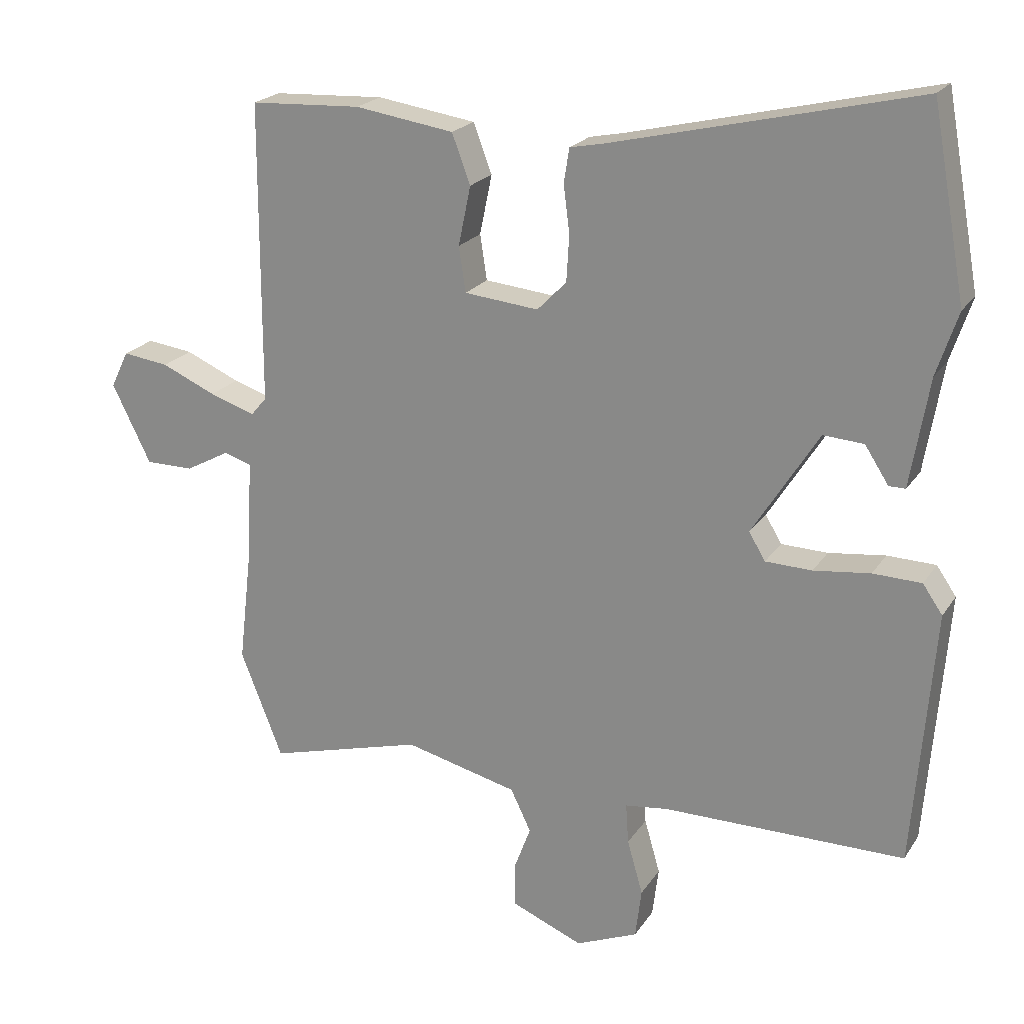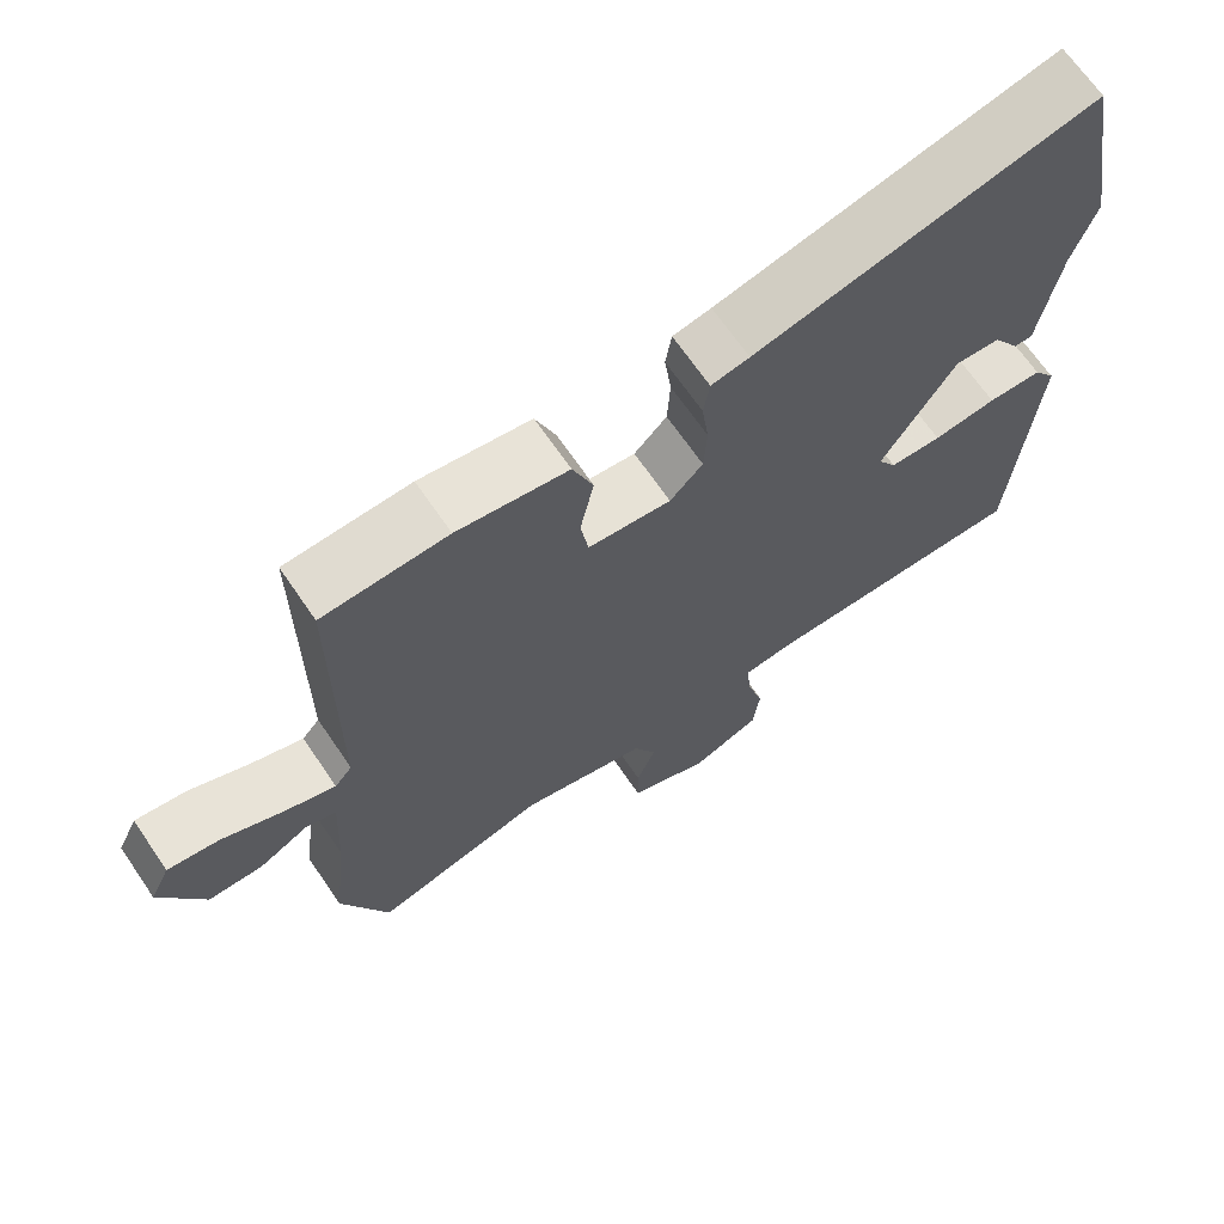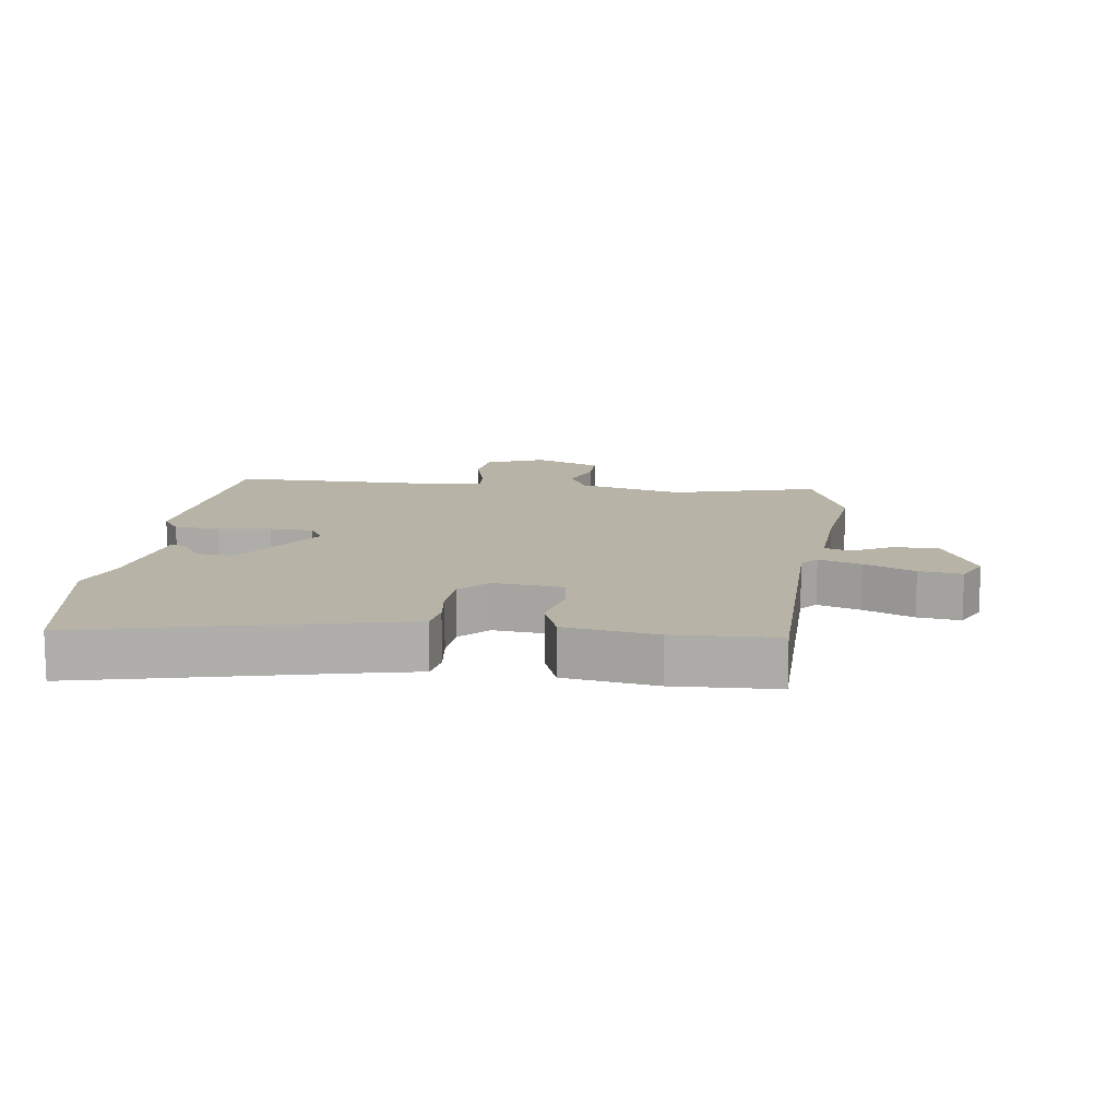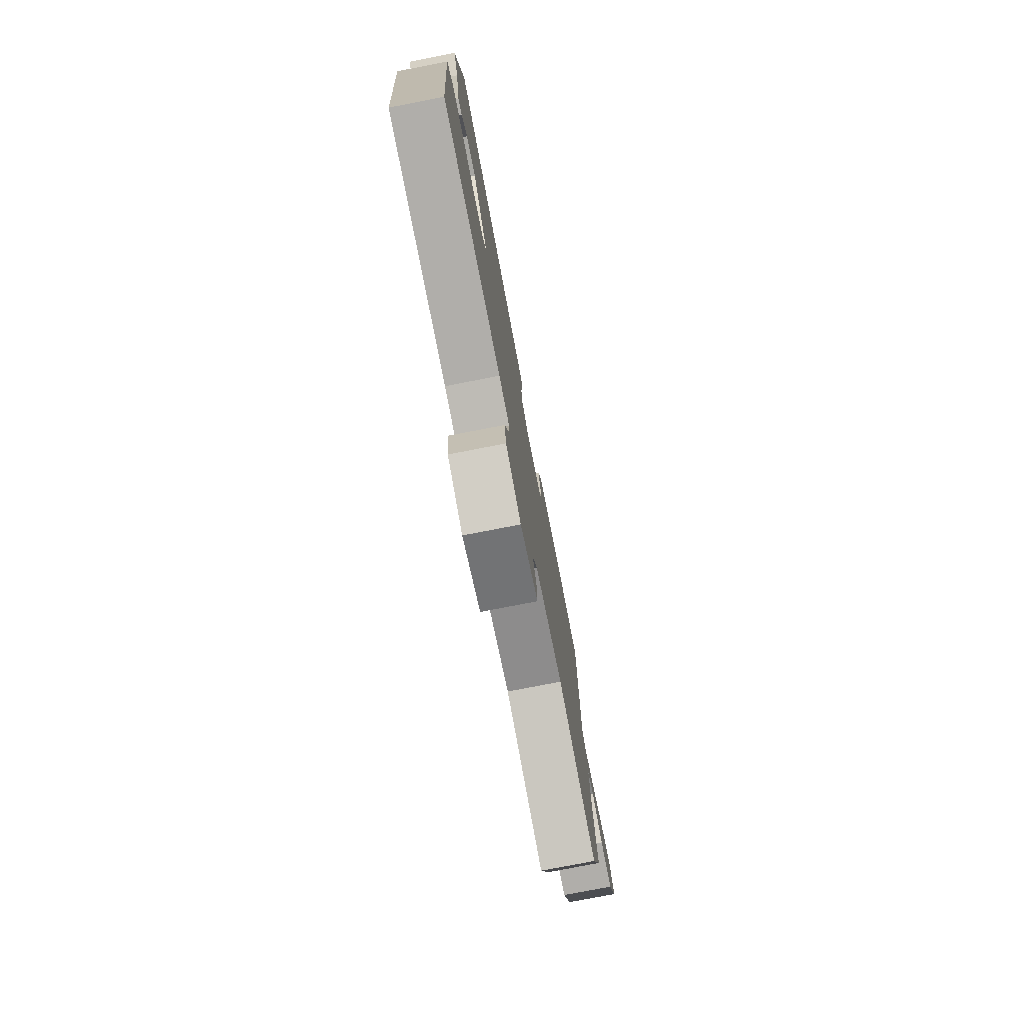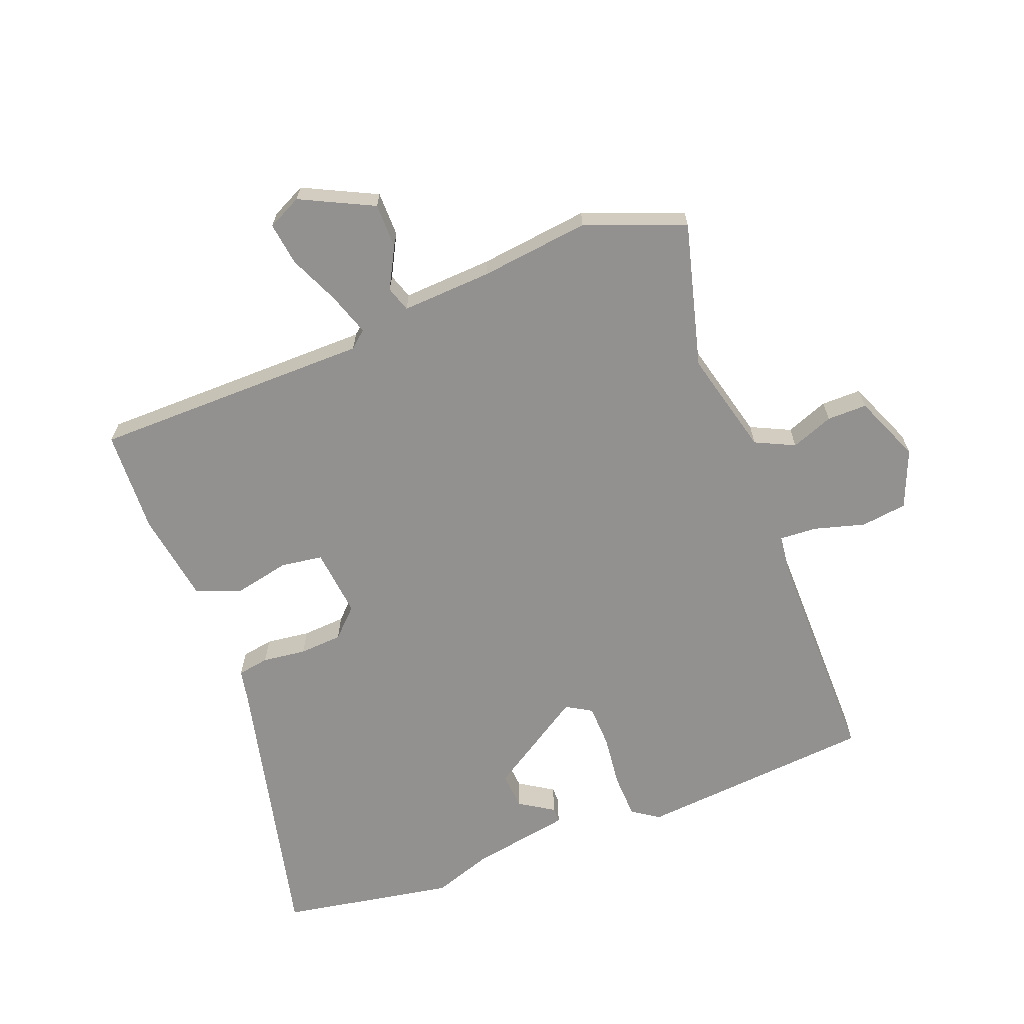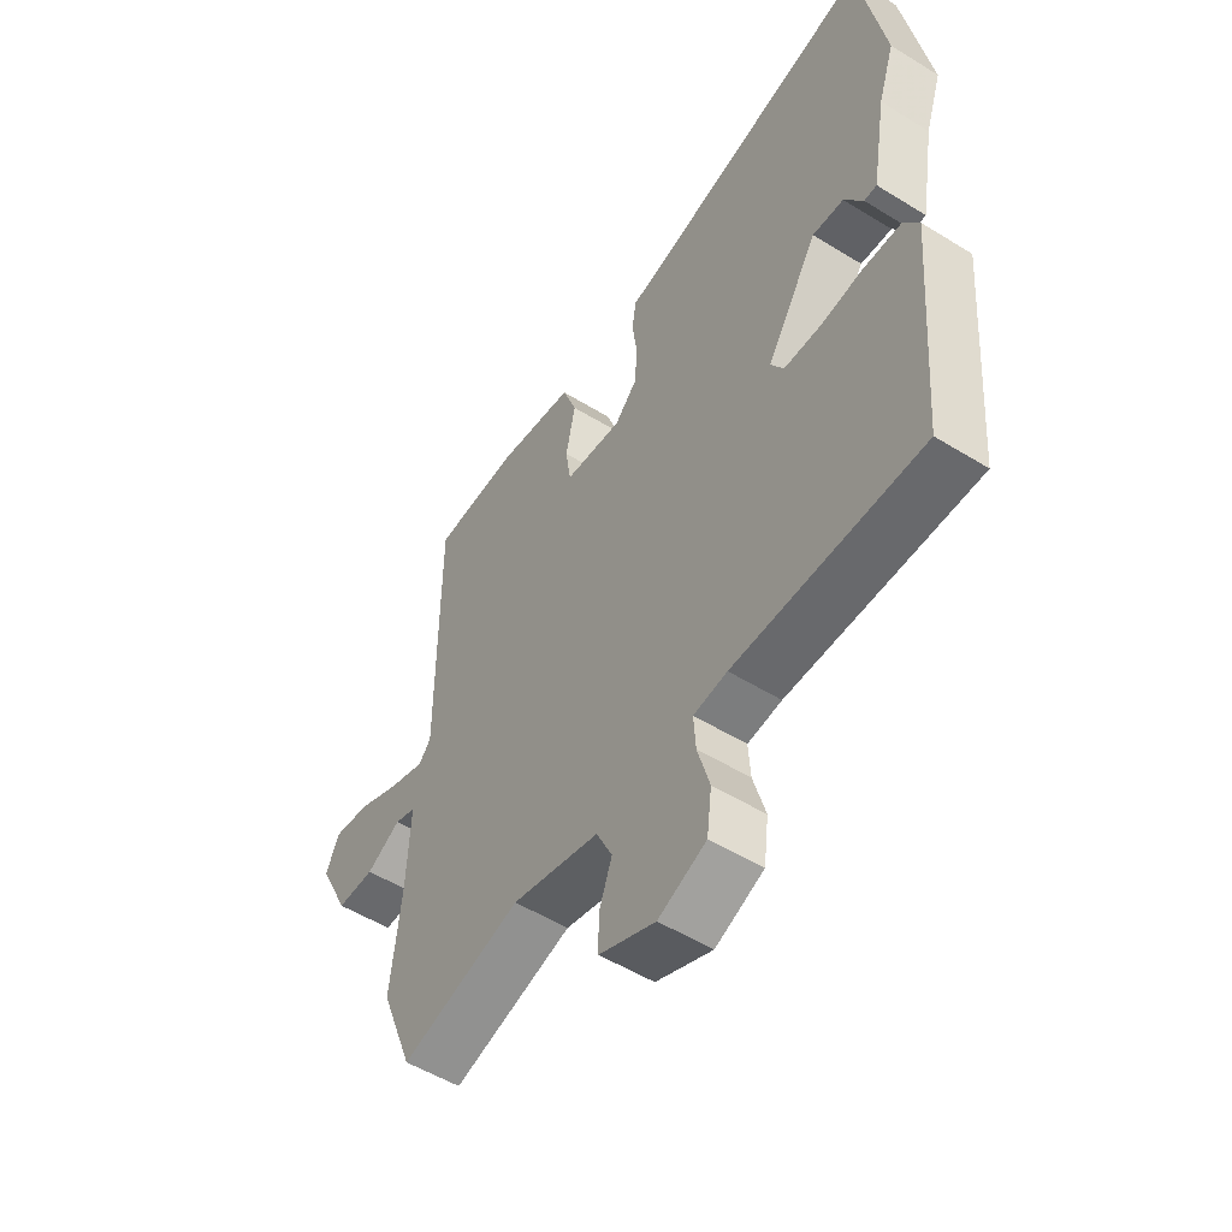
<metadata>
{"format":"obj","ext":"obj","renderer":"f3d","projection":"perspective","resolution":1024,"background":"white","views":[{"elev":21.2,"azim":-155.7,"up":"+Z"},{"elev":67.6,"azim":145.7,"up":"+Z"},{"elev":12.8,"azim":7.9,"up":"+Y"},{"elev":-77.7,"azim":-79.0,"up":"+Z"},{"elev":-66.1,"azim":111.4,"up":"+Y"},{"elev":-52.7,"azim":-123.6,"up":"+Z"}]}
</metadata>
<code>
v 0.553 0.07 -0.365
v 0.491 0.07 -0.522
v 0.263 0.07 -0.46
v 0.097 0.07 -0.501
v 0.067 0.07 -0.563
v 0.092 0.07 -0.63
v 0.092 0.07 -0.693
v -0.014 0.07 -0.737
v -0.105 0.07 -0.699
v -0.114 0.07 -0.626
v -0.091 0.07 -0.546
v -0.087 0.07 -0.487
v -0.151 0.07 -0.479
v -0.505 0.07 -0.479
v -0.535 0.07 -0.104
v -0.506 0.07 -0.062
v -0.435 0.07 -0.06
v -0.352 0.07 -0.07
v -0.284 0.07 -0.068
v -0.26 0.07 -0.028
v -0.357 0.07 0.126
v -0.416 0.07 0.122
v -0.451 0.07 0.068
v -0.475 0.07 0.068
v -0.502 0.07 0.227
v -0.533 0.07 0.32
v -0.483 0.07 0.595
v -0.038 0.07 0.49
v 0.012 0.07 0.48
v 0.02 0.07 0.43
v 0.011 0.07 0.361
v 0.015 0.07 0.293
v 0.058 0.07 0.249
v 0.167 0.07 0.26
v 0.177 0.07 0.326
v 0.159 0.07 0.413
v 0.186 0.07 0.485
v 0.331 0.07 0.507
v 0.494 0.07 0.499
v 0.495 0.07 0.059
v 0.518 0.07 0.032
v 0.585 0.07 0.054
v 0.665 0.07 0.089
v 0.733 0.07 0.098
v 0.759 0.07 0.044
v 0.702 0.07 -0.071
v 0.631 0.07 -0.071
v 0.566 0.07 -0.036
v 0.526 0.07 -0.049
v 0.533 0.07 -0.192
v 0.553 0 -0.365
v 0.491 0 -0.522
v 0.263 0 -0.46
v 0.097 0 -0.501
v 0.067 0 -0.563
v 0.092 0 -0.63
v 0.092 0 -0.693
v -0.014 0 -0.737
v -0.105 0 -0.699
v -0.114 0 -0.626
v -0.091 0 -0.546
v -0.087 0 -0.487
v -0.151 0 -0.479
v -0.505 0 -0.479
v -0.535 0 -0.104
v -0.506 0 -0.062
v -0.435 0 -0.06
v -0.352 0 -0.07
v -0.284 0 -0.068
v -0.26 0 -0.028
v -0.357 0 0.126
v -0.416 0 0.122
v -0.451 0 0.068
v -0.475 0 0.068
v -0.502 0 0.227
v -0.533 0 0.32
v -0.483 0 0.595
v -0.038 0 0.49
v 0.012 0 0.48
v 0.02 0 0.43
v 0.011 0 0.361
v 0.015 0 0.293
v 0.058 0 0.249
v 0.167 0 0.26
v 0.177 0 0.326
v 0.159 0 0.413
v 0.186 0 0.485
v 0.331 0 0.507
v 0.494 0 0.499
v 0.495 0 0.059
v 0.518 0 0.032
v 0.585 0 0.054
v 0.665 0 0.089
v 0.733 0 0.098
v 0.759 0 0.044
v 0.702 0 -0.071
v 0.631 0 -0.071
v 0.566 0 -0.036
v 0.526 0 -0.049
v 0.533 0 -0.192
f 46 47 48
f 45 46 48
f 44 45 48
f 43 44 48
f 42 43 48
f 41 42 48 49
f 40 41 49 50
f 38 39 40
f 37 38 40
f 36 37 40
f 35 36 40
f 1 2 3
f 50 1 3
f 40 50 3
f 35 40 3
f 34 35 3
f 28 29 30 31
f 28 31 32
f 27 28 32
f 26 27 32
f 25 26 32
f 22 23 24 25
f 25 32 33
f 22 25 33
f 21 22 33
f 16 17 18
f 15 16 18
f 14 15 18
f 13 14 18
f 12 13 18 19
f 9 10 11
f 8 9 11
f 7 8 11
f 6 7 11
f 5 6 11
f 4 5 11 12
f 34 3 4
f 33 34 4
f 21 33 4
f 20 21 4
f 4 12 19 20
f 98 97 96
f 98 96 95
f 98 95 94
f 98 94 93
f 98 93 92
f 99 98 92 91
f 100 99 91 90
f 90 89 88
f 90 88 87
f 90 87 86
f 90 86 85
f 53 52 51
f 53 51 100
f 53 100 90
f 53 90 85
f 53 85 84
f 81 80 79 78
f 82 81 78
f 82 78 77
f 82 77 76
f 82 76 75
f 75 74 73 72
f 83 82 75
f 83 75 72
f 83 72 71
f 68 67 66
f 68 66 65
f 68 65 64
f 68 64 63
f 69 68 63 62
f 61 60 59
f 61 59 58
f 61 58 57
f 61 57 56
f 61 56 55
f 62 61 55 54
f 54 53 84
f 54 84 83
f 54 83 71
f 54 71 70
f 70 69 62 54
f 1 51 52 2
f 2 52 53 3
f 3 53 54 4
f 4 54 55 5
f 5 55 56 6
f 6 56 57 7
f 7 57 58 8
f 8 58 59 9
f 9 59 60 10
f 10 60 61 11
f 11 61 62 12
f 12 62 63 13
f 13 63 64 14
f 14 64 65 15
f 15 65 66 16
f 16 66 67 17
f 17 67 68 18
f 18 68 69 19
f 19 69 70 20
f 20 70 71 21
f 21 71 72 22
f 22 72 73 23
f 23 73 74 24
f 24 74 75 25
f 25 75 76 26
f 26 76 77 27
f 27 77 78 28
f 28 78 79 29
f 29 79 80 30
f 30 80 81 31
f 31 81 82 32
f 32 82 83 33
f 33 83 84 34
f 34 84 85 35
f 35 85 86 36
f 36 86 87 37
f 37 87 88 38
f 38 88 89 39
f 39 89 90 40
f 40 90 91 41
f 41 91 92 42
f 42 92 93 43
f 43 93 94 44
f 44 94 95 45
f 45 95 96 46
f 46 96 97 47
f 47 97 98 48
f 48 98 99 49
f 49 99 100 50
f 50 100 51 1

</code>
